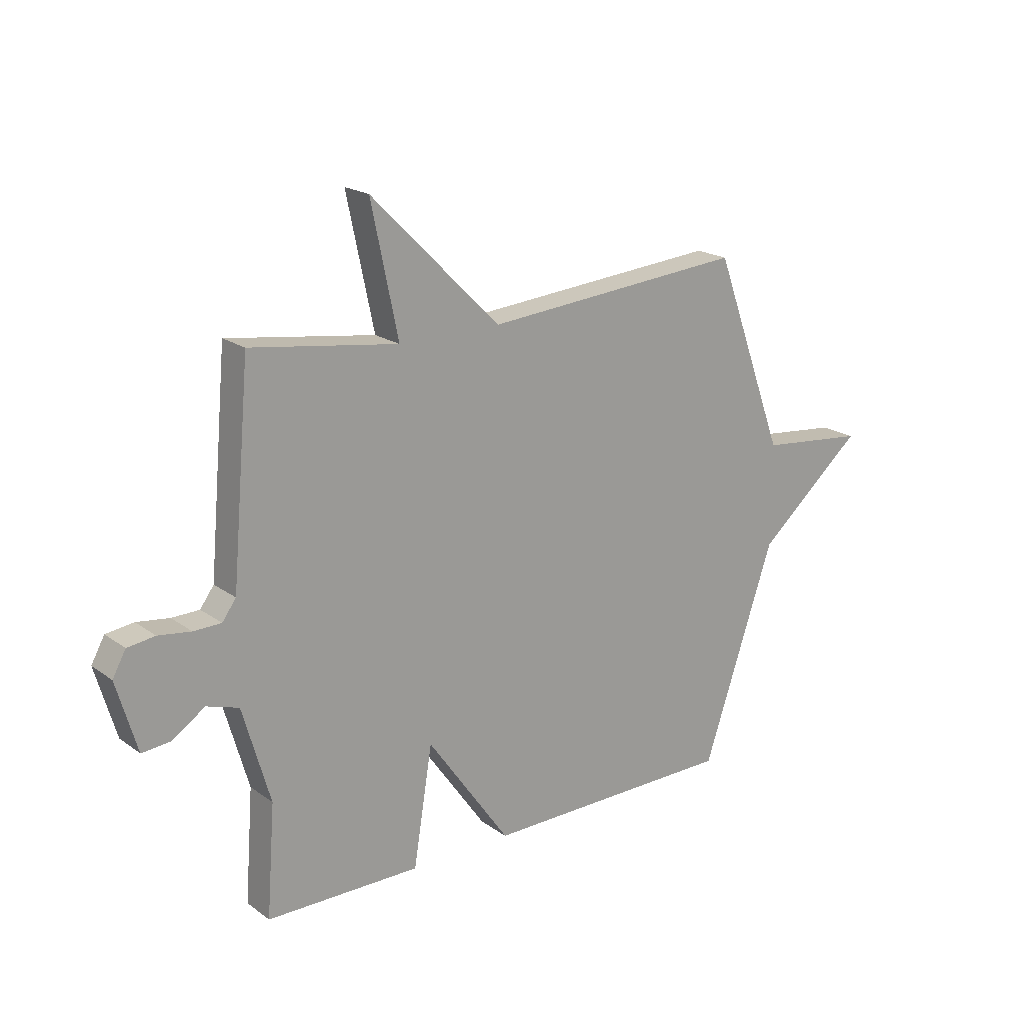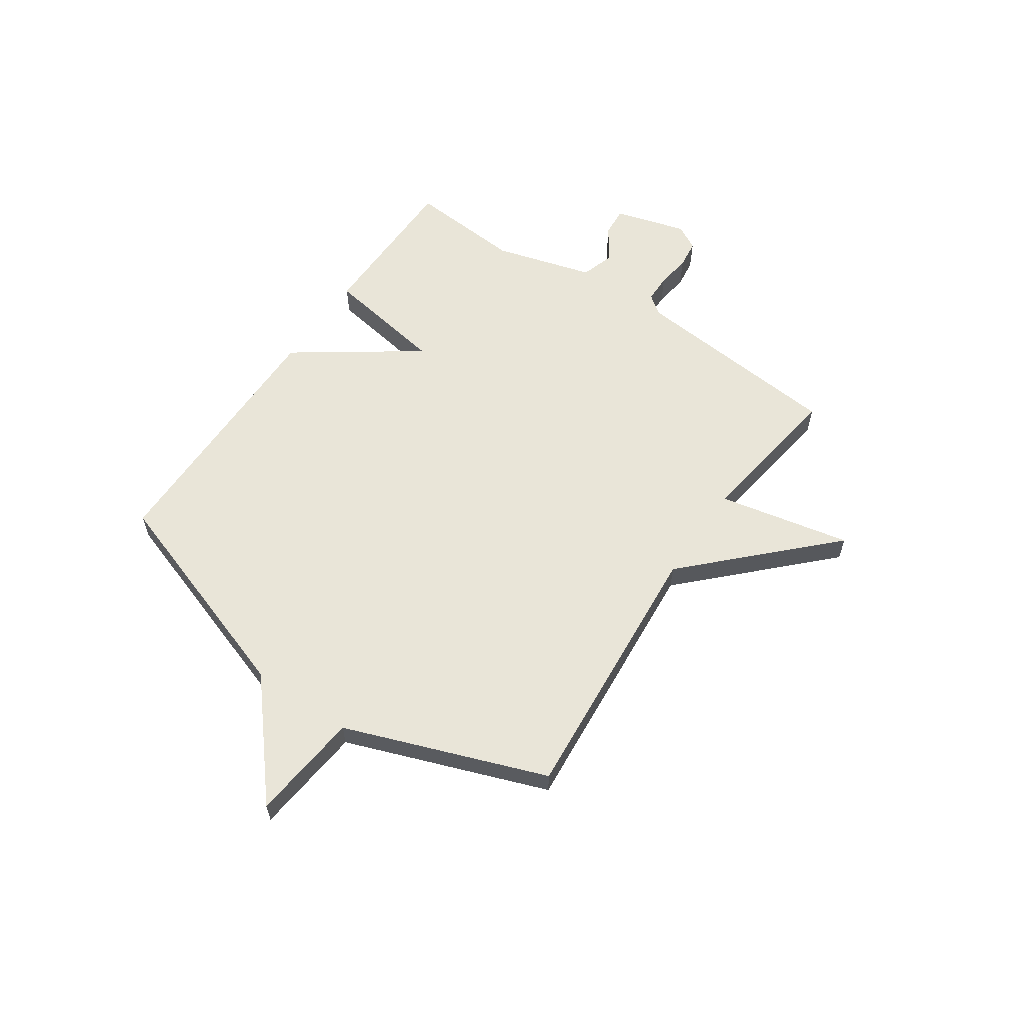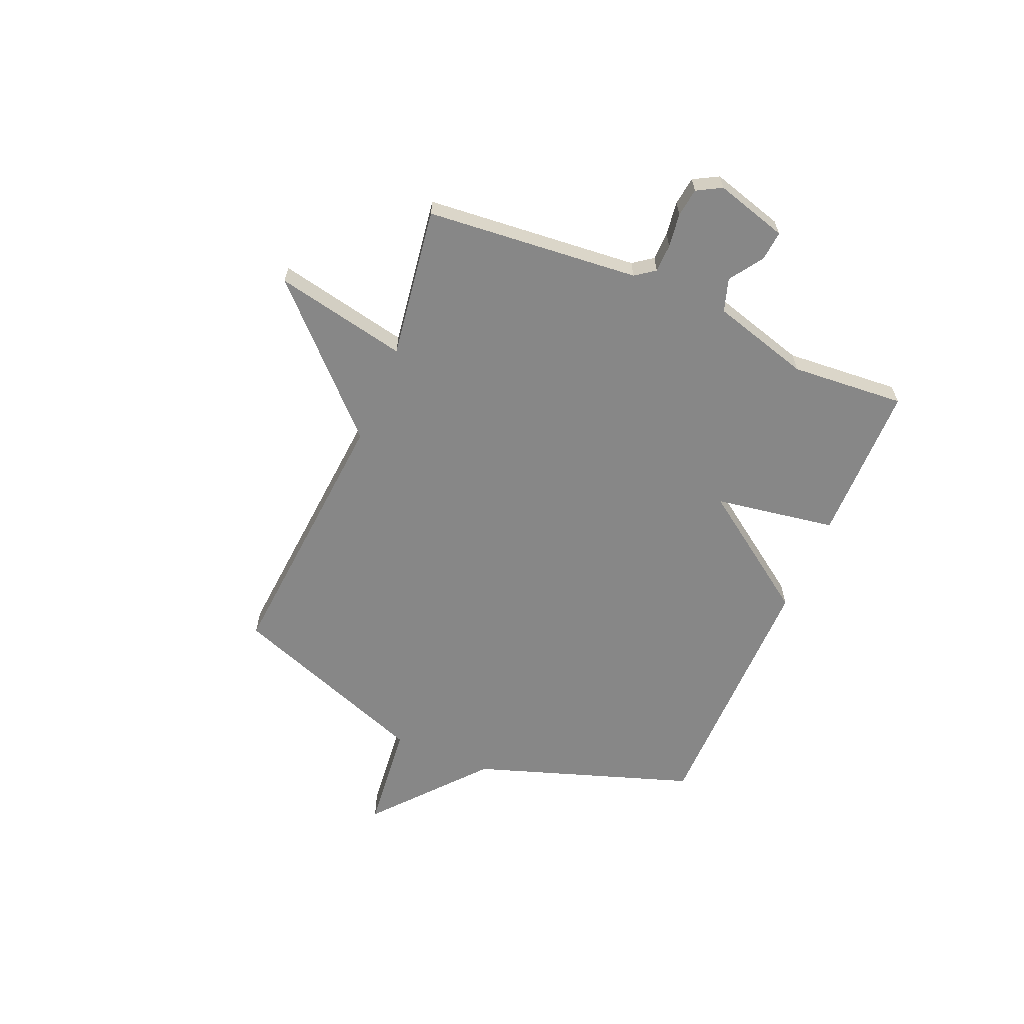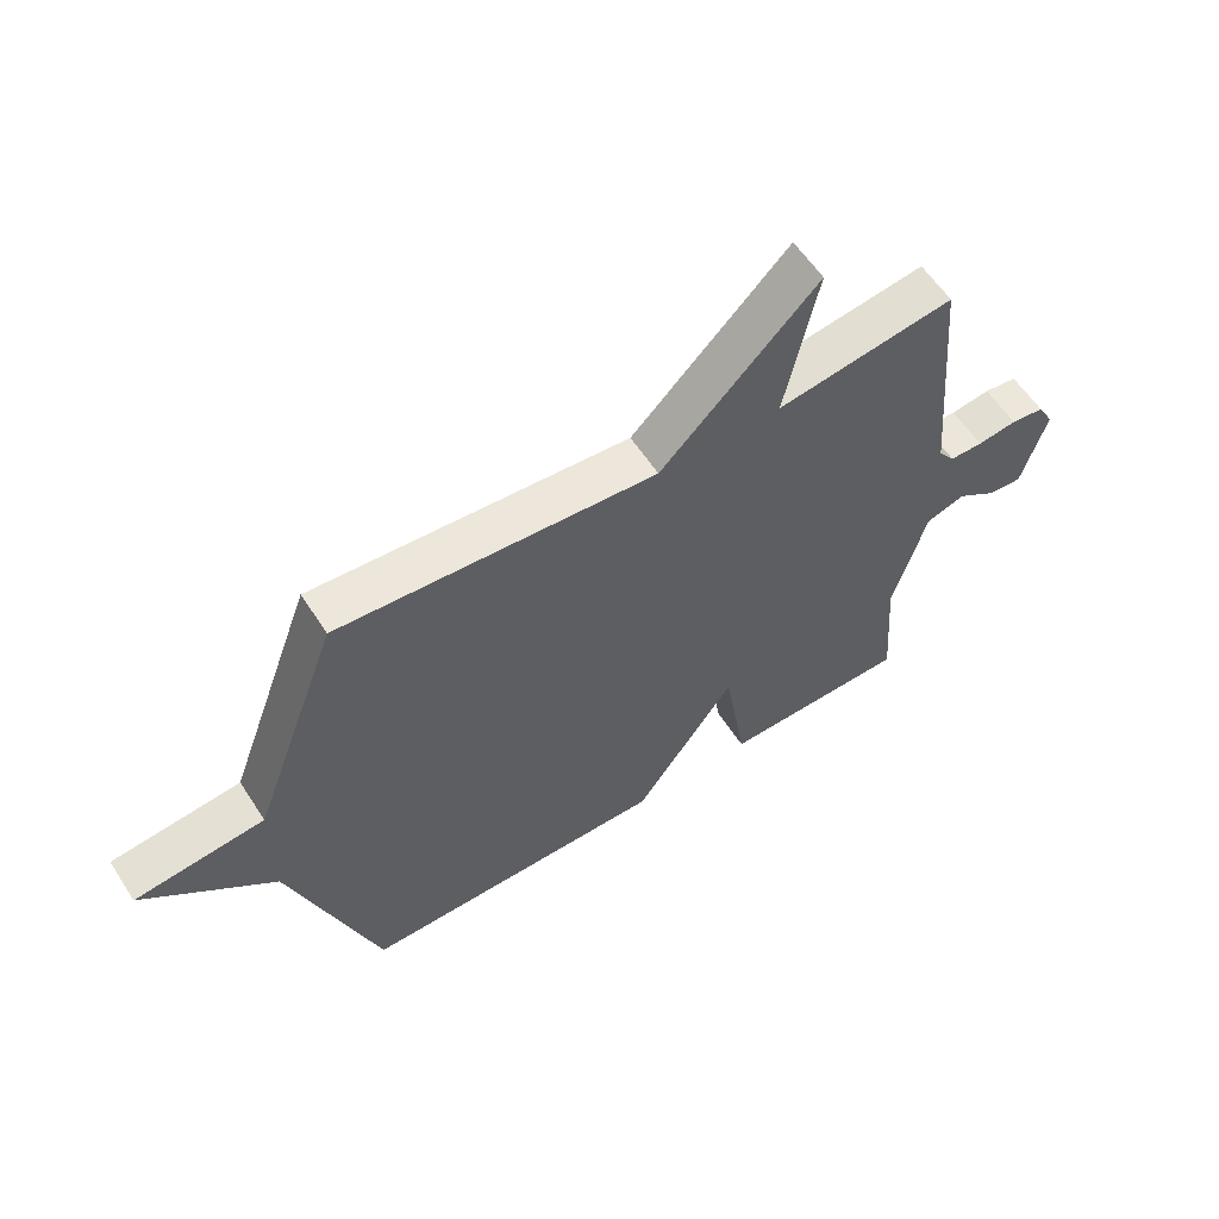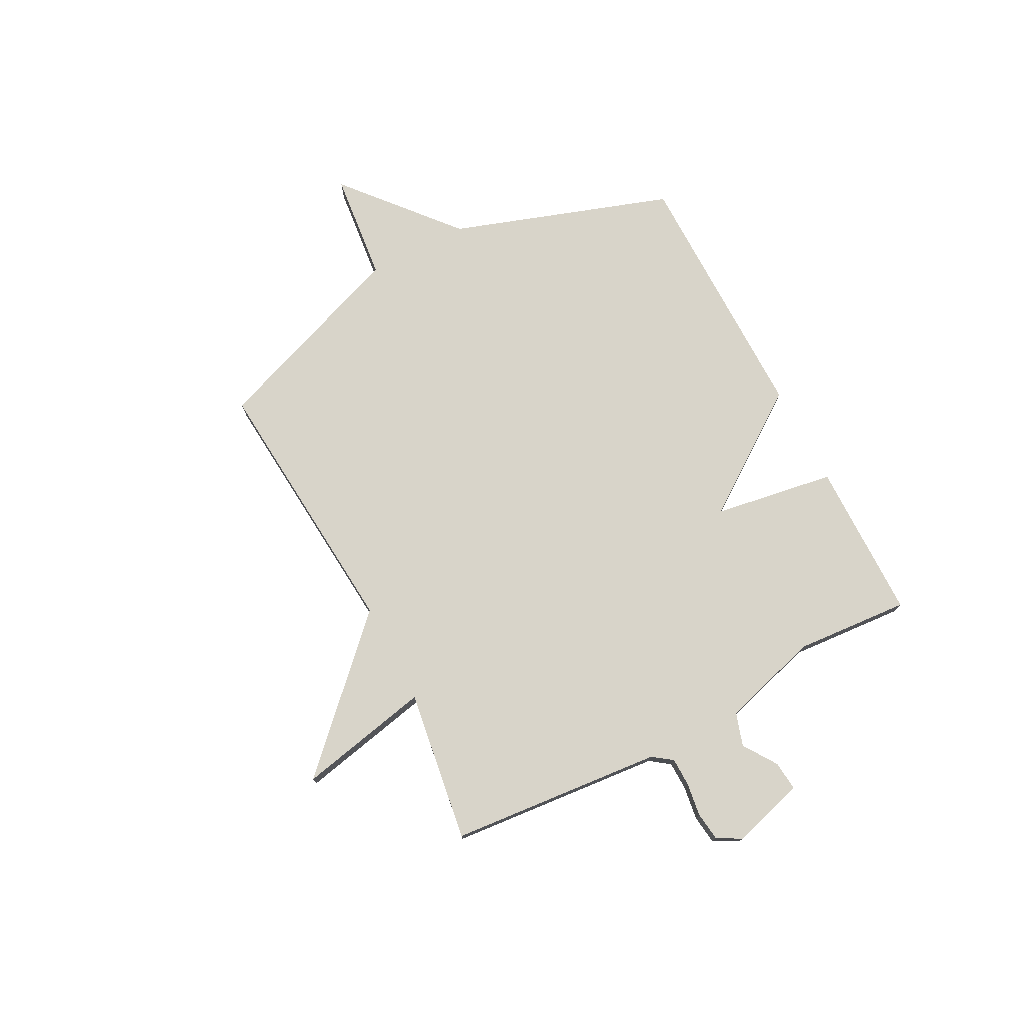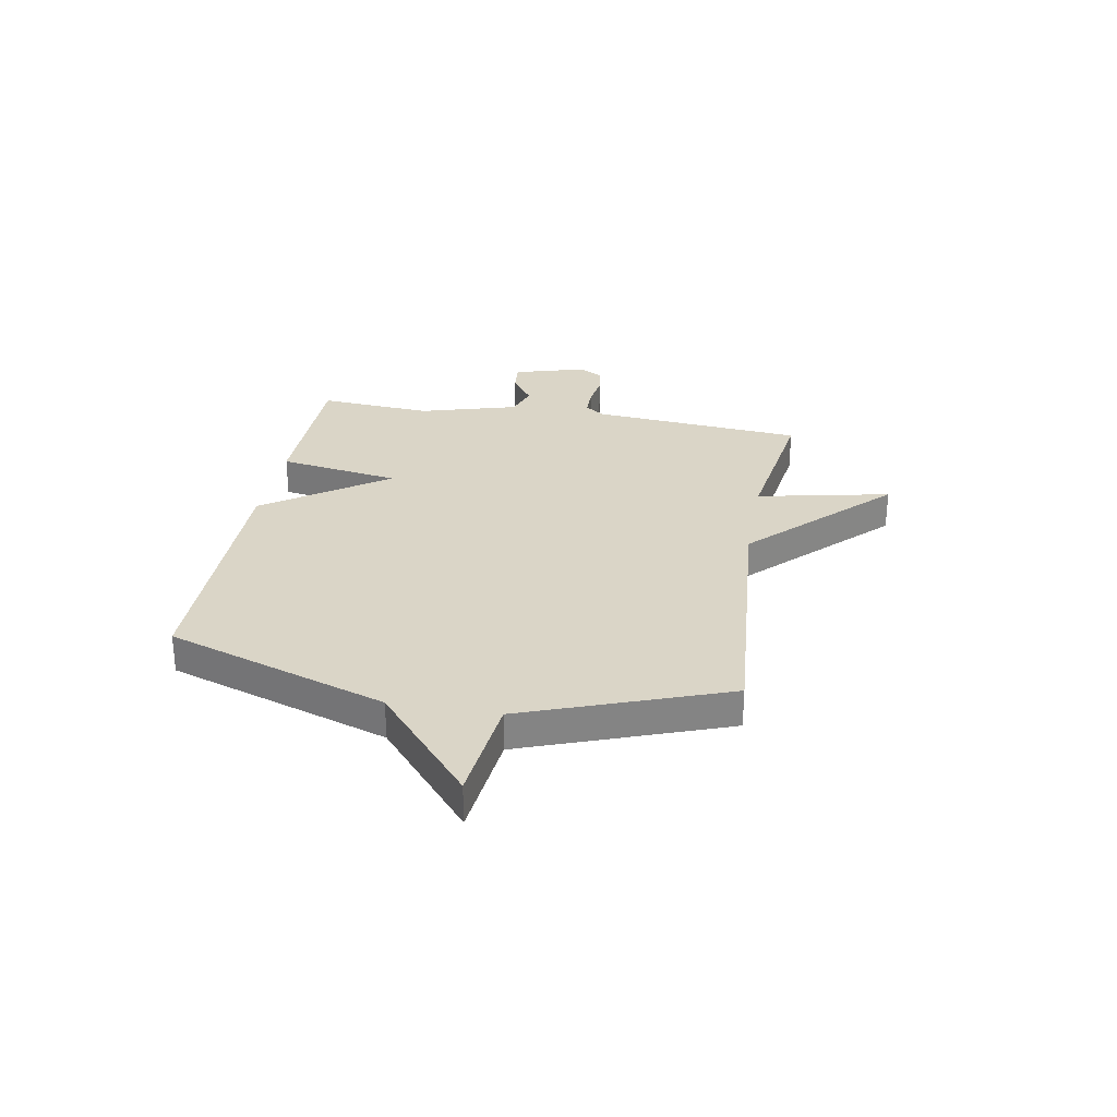
<metadata>
{"format":"obj","ext":"obj","renderer":"f3d","projection":"perspective","resolution":1024,"background":"white","views":[{"elev":19.6,"azim":142.5,"up":"+Z"},{"elev":59.7,"azim":-55.6,"up":"+Y"},{"elev":-62.4,"azim":67.1,"up":"+Y"},{"elev":58.8,"azim":-32.8,"up":"+Z"},{"elev":75.7,"azim":62.4,"up":"+Y"},{"elev":29.0,"azim":-79.9,"up":"+Y"}]}
</metadata>
<code>
v -0.5 0.07 -0.5
v -0.641 0.07 -0.082
v -0.85 0.07 0.096
v -0.641 0.07 0.118
v -0.5 0.07 0.5
v 0.012 0.07 0.458
v 0.265 0.07 0.71
v 0.212 0.07 0.458
v 0.5 0.07 0.5
v 0.536 0.07 0.095
v 0.563 0.07 0.058
v 0.617 0.07 0.057
v 0.681 0.07 0.066
v 0.735 0.07 0.059
v 0.761 0.07 0.012
v 0.721 0.07 -0.125
v 0.665 0.07 -0.12
v 0.601 0.07 -0.077
v 0.538 0.07 -0.097
v 0.484 0.07 -0.284
v 0.5 0.07 -0.5
v 0.198 0.07 -0.503
v 0.161 0.07 -0.272
v -0.002 0.07 -0.503
v -0.5 0 -0.5
v -0.641 0 -0.082
v -0.85 0 0.096
v -0.641 0 0.118
v -0.5 0 0.5
v 0.012 0 0.458
v 0.265 0 0.71
v 0.212 0 0.458
v 0.5 0 0.5
v 0.536 0 0.095
v 0.563 0 0.058
v 0.617 0 0.057
v 0.681 0 0.066
v 0.735 0 0.059
v 0.761 0 0.012
v 0.721 0 -0.125
v 0.665 0 -0.12
v 0.601 0 -0.077
v 0.538 0 -0.097
v 0.484 0 -0.284
v 0.5 0 -0.5
v 0.198 0 -0.503
v 0.161 0 -0.272
v -0.002 0 -0.503
f 23 24 1 2
f 20 21 22 23
f 2 3 4
f 23 2 4
f 20 23 4
f 19 20 4
f 4 5 6
f 19 4 6
f 18 19 6
f 16 17 18
f 15 16 18
f 14 15 18
f 13 14 18
f 12 13 18
f 11 12 18
f 10 11 18 6
f 8 9 10
f 8 10 6
f 6 7 8
f 26 25 48 47
f 47 46 45 44
f 28 27 26
f 28 26 47
f 28 47 44
f 28 44 43
f 30 29 28
f 30 28 43
f 30 43 42
f 42 41 40
f 42 40 39
f 42 39 38
f 42 38 37
f 42 37 36
f 42 36 35
f 30 42 35 34
f 34 33 32
f 30 34 32
f 32 31 30
f 1 25 26 2
f 2 26 27 3
f 3 27 28 4
f 4 28 29 5
f 5 29 30 6
f 6 30 31 7
f 7 31 32 8
f 8 32 33 9
f 9 33 34 10
f 10 34 35 11
f 11 35 36 12
f 12 36 37 13
f 13 37 38 14
f 14 38 39 15
f 15 39 40 16
f 16 40 41 17
f 17 41 42 18
f 18 42 43 19
f 19 43 44 20
f 20 44 45 21
f 21 45 46 22
f 22 46 47 23
f 23 47 48 24
f 24 48 25 1

</code>
